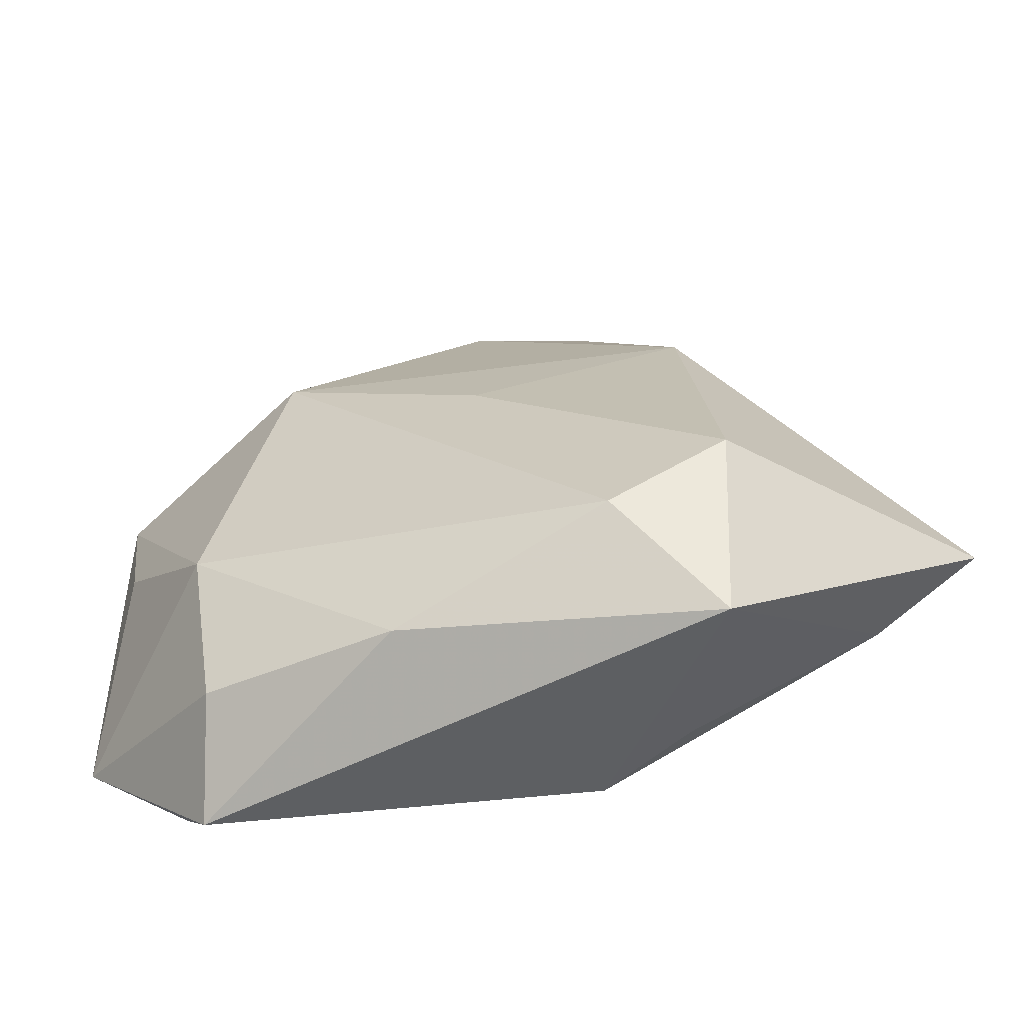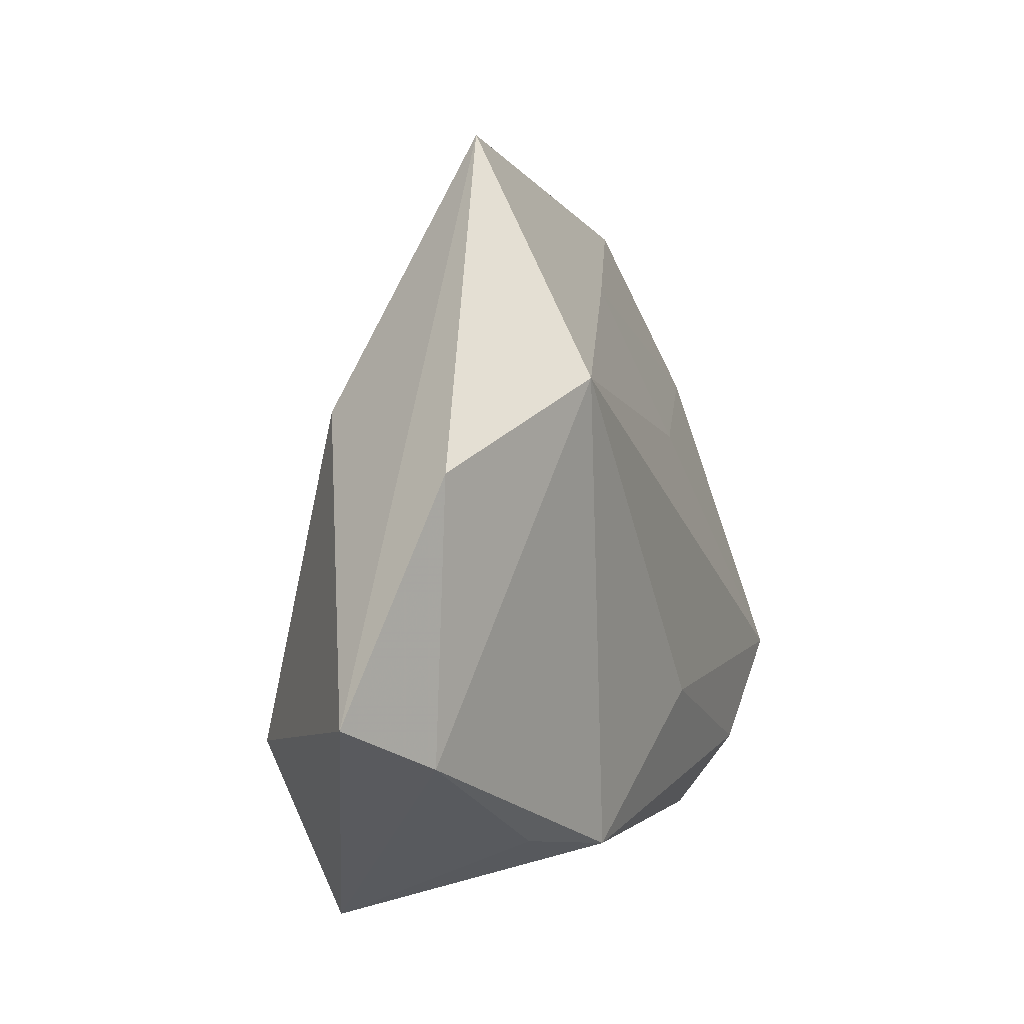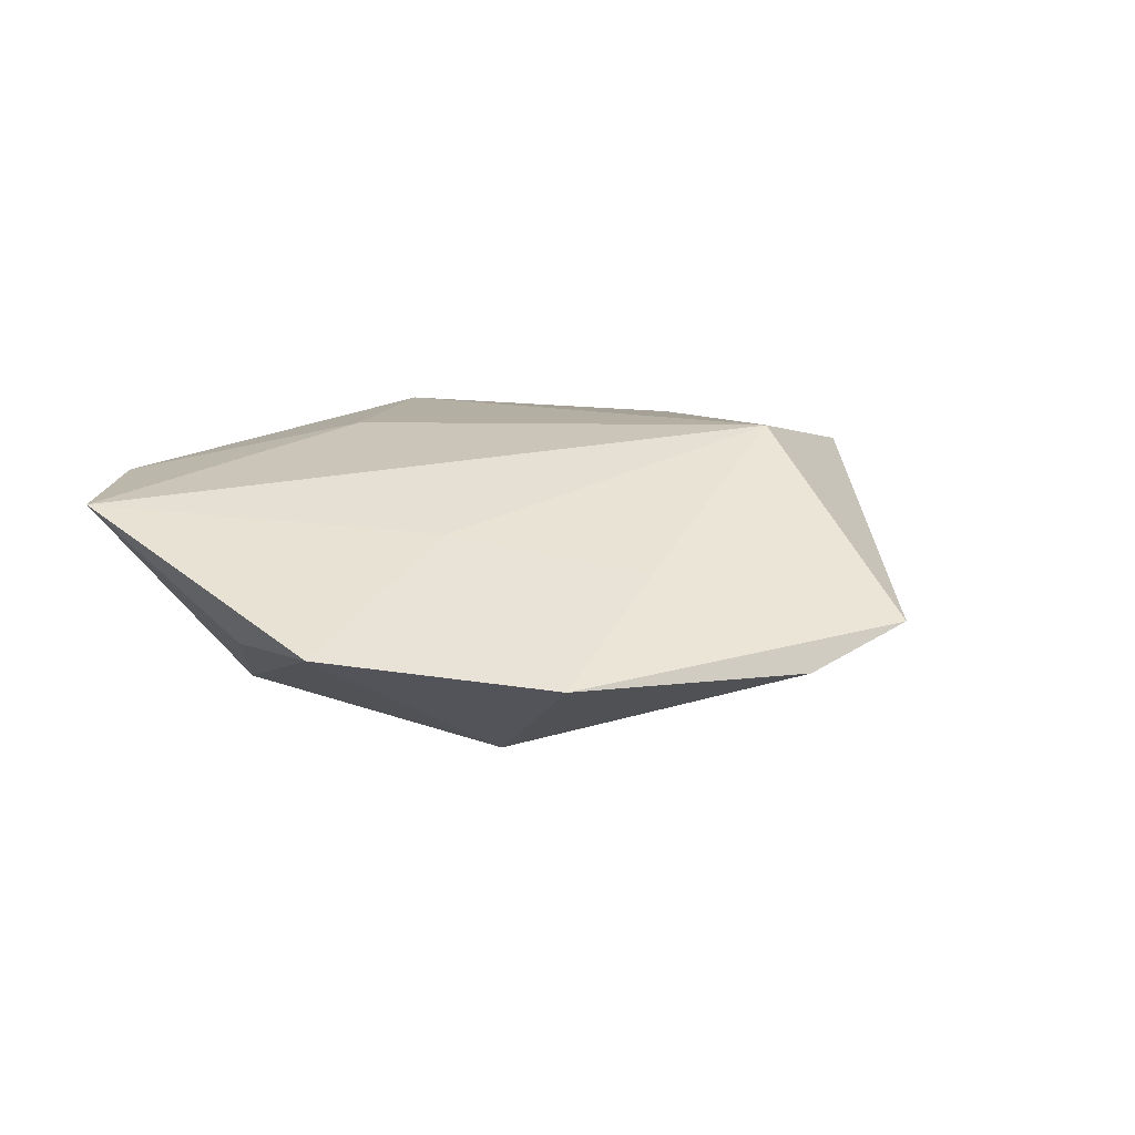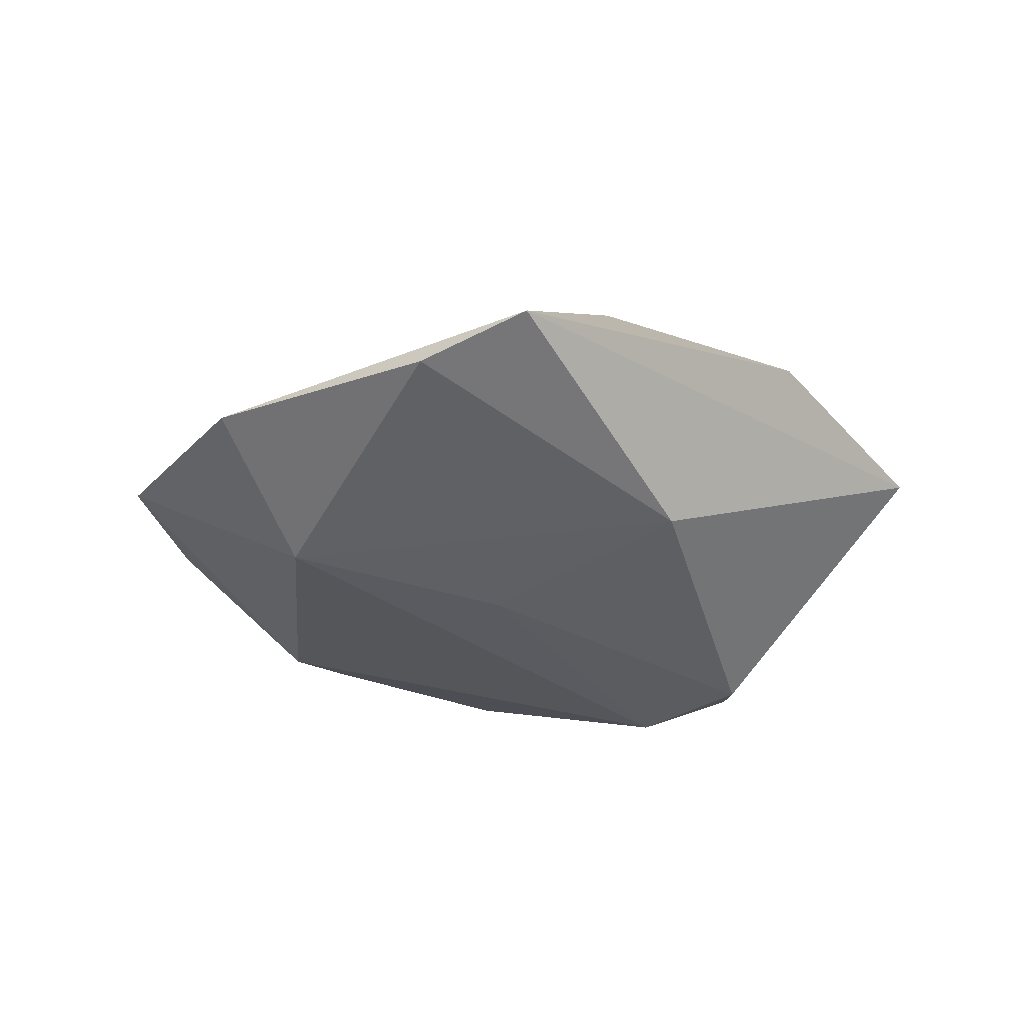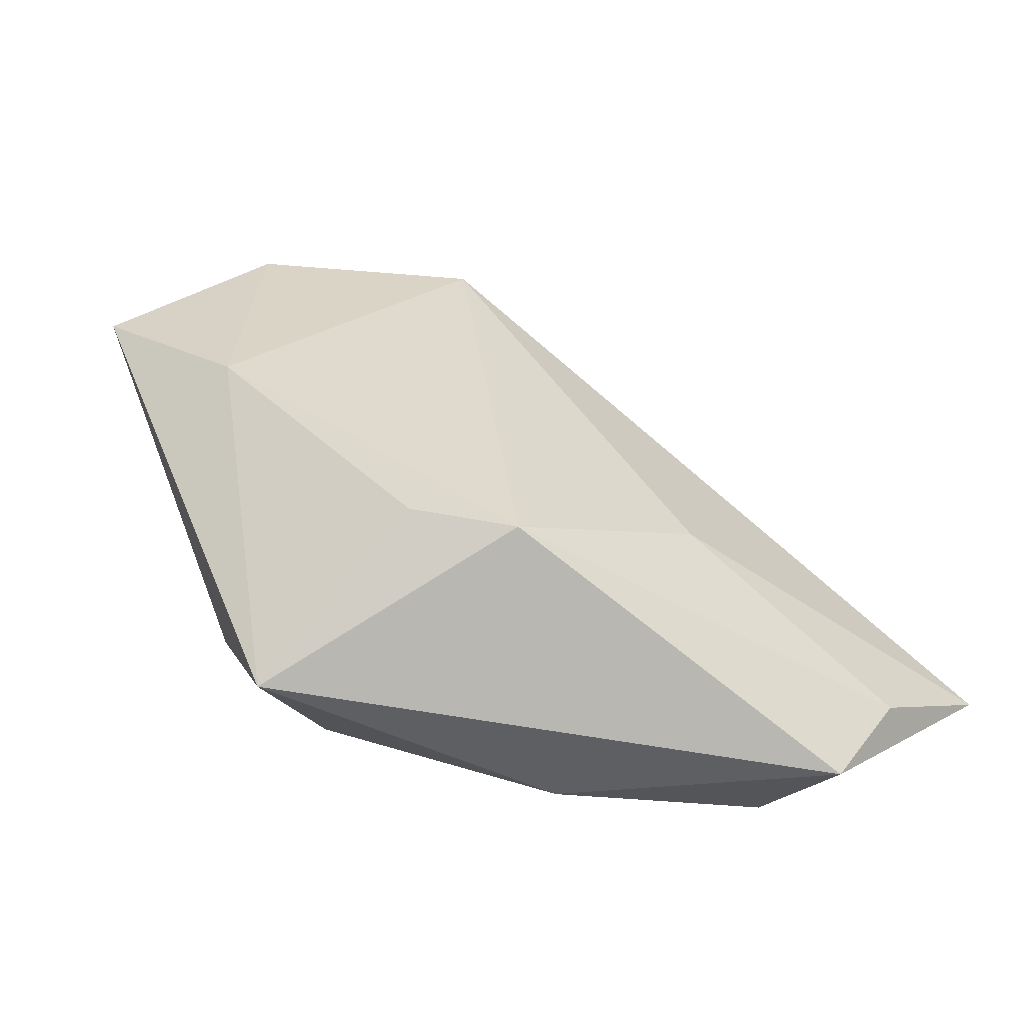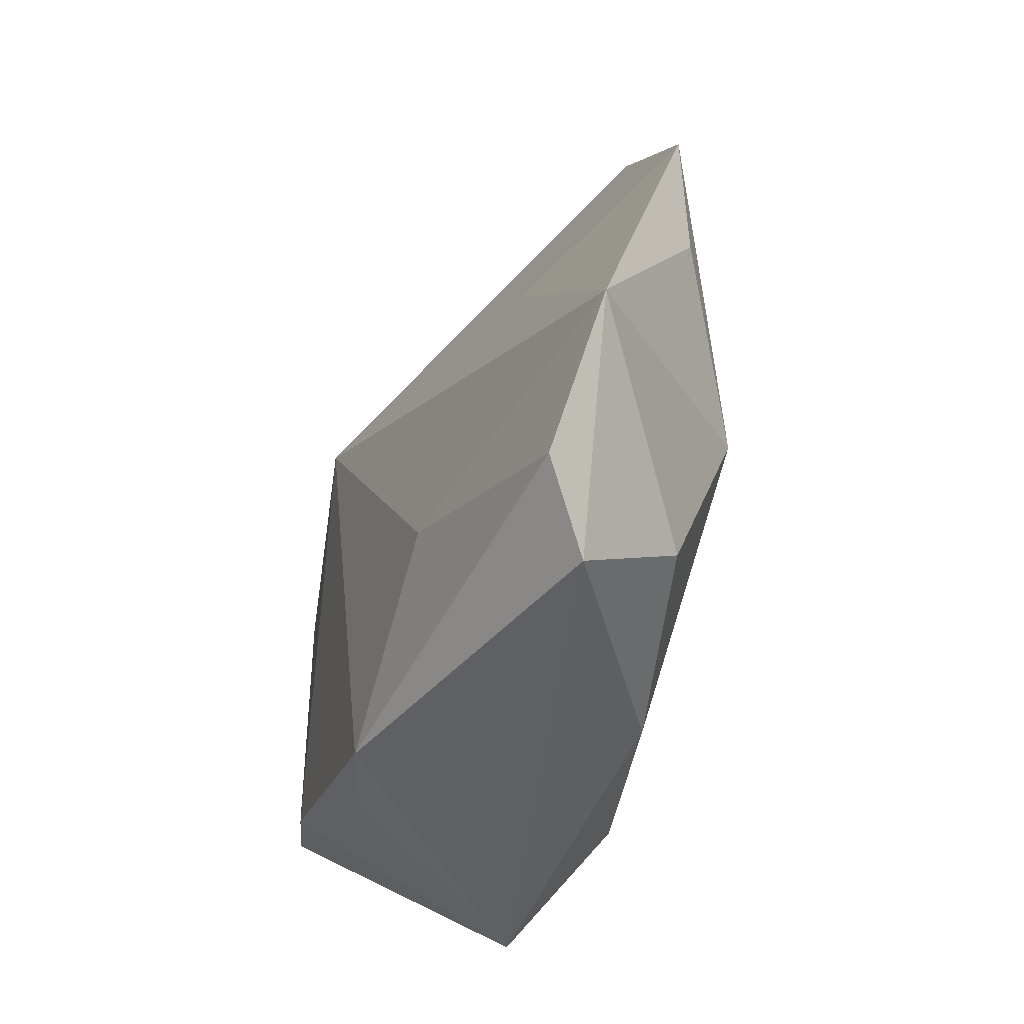
<metadata>
{"format":"obj","ext":"obj","renderer":"f3d","projection":"perspective","resolution":1024,"background":"white","views":[{"elev":-60.3,"azim":-168.5,"up":"+Y"},{"elev":7.4,"azim":-62.6,"up":"+Y"},{"elev":13.9,"azim":136.5,"up":"+Z"},{"elev":-30.5,"azim":-170.2,"up":"+Z"},{"elev":-63.2,"azim":-26.7,"up":"+Y"},{"elev":-45.8,"azim":67.3,"up":"+Y"}]}
</metadata>
<code>
v 0.02935 0.03966 -0.002993
v -0.01486 -0.02542 -0.01861
v -0.01867 -0.02708 0.01047
v 0.02377 0.02339 -0.0141
v 0.03123 -0.02763 -0.005146
v 0.0001411 0.009701 -0.01589
v 0.01235 -0.01498 0.01575
v 0.03265 -0.01058 -0.01139
v 0.01091 0.0337 0.005187
v 0.03373 -0.03506 0.006435
v 0.03807 -0.0264 0.01177
v 0.00935 -0.03145 -0.0113
v -0.05306 -0.007842 0.006903
v -0.01053 0.05183 -0.0005084
v -0.02541 -0.03663 -0.01027
v -0.04064 -0.01402 0.01083
v 0.0024 0.04935 -0.004363
v -0.02777 -0.01673 -0.01852
v -0.01682 0.02521 0.01705
v 0.0449 0.004515 -0.001971
v -0.03945 0.0167 0.01143
v -0.008241 -0.02935 0.01469
v -0.02355 0.02081 -0.01202
v 0.02425 0.01489 0.008603
v 0.04718 0.01941 -0.0003441
v 0.05072 -0.01563 0.01111
f 24 19 26
f 26 19 7
f 7 19 22
f 25 24 26
f 11 10 26
f 22 10 11
f 26 7 11
f 11 7 22
f 5 8 26
f 26 10 5
f 18 13 23
f 19 24 9
f 9 25 1
f 24 25 9
f 26 8 20
f 20 25 26
f 8 25 20
f 23 17 4
f 4 17 1
f 4 8 2
f 1 25 4
f 4 25 8
f 12 5 10
f 2 8 12
f 8 5 12
f 15 10 22
f 15 12 10
f 15 18 2
f 13 18 15
f 2 12 15
f 19 9 14
f 21 19 14
f 1 17 14
f 14 9 1
f 14 17 23
f 14 13 21
f 23 13 14
f 6 18 23
f 23 4 6
f 2 18 6
f 6 4 2
f 13 15 16
f 22 19 16
f 16 19 21
f 21 13 16
f 3 15 22
f 22 16 3
f 3 16 15

</code>
